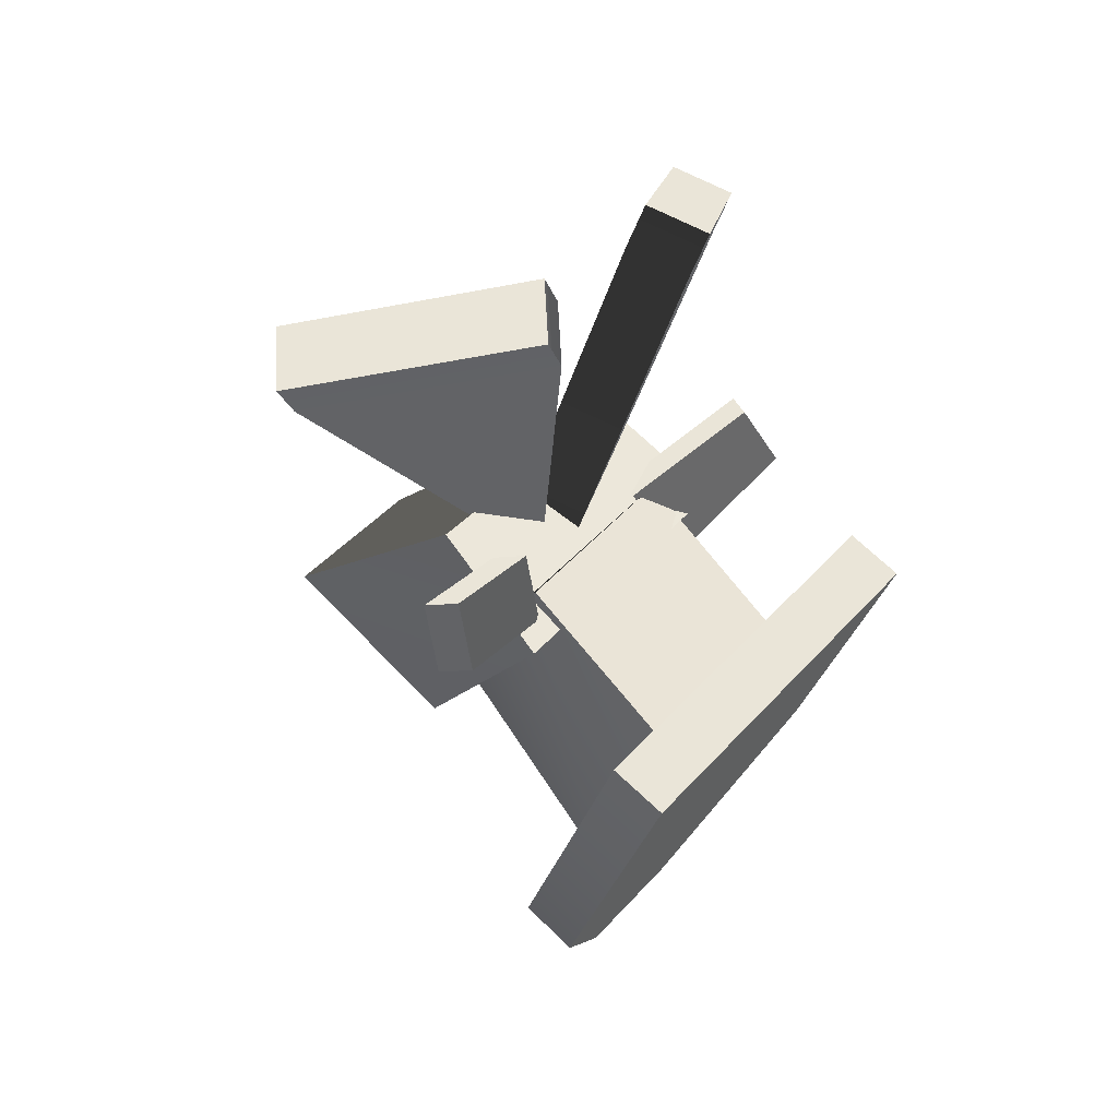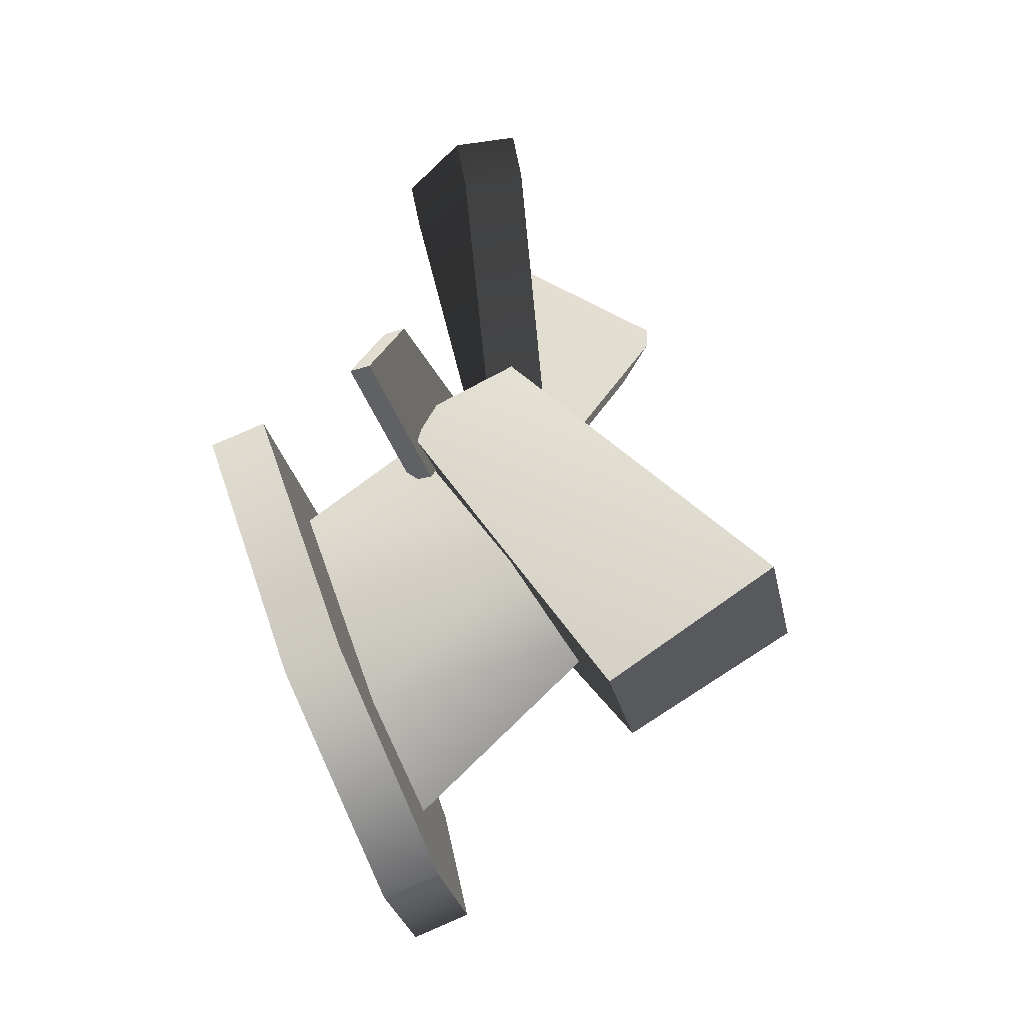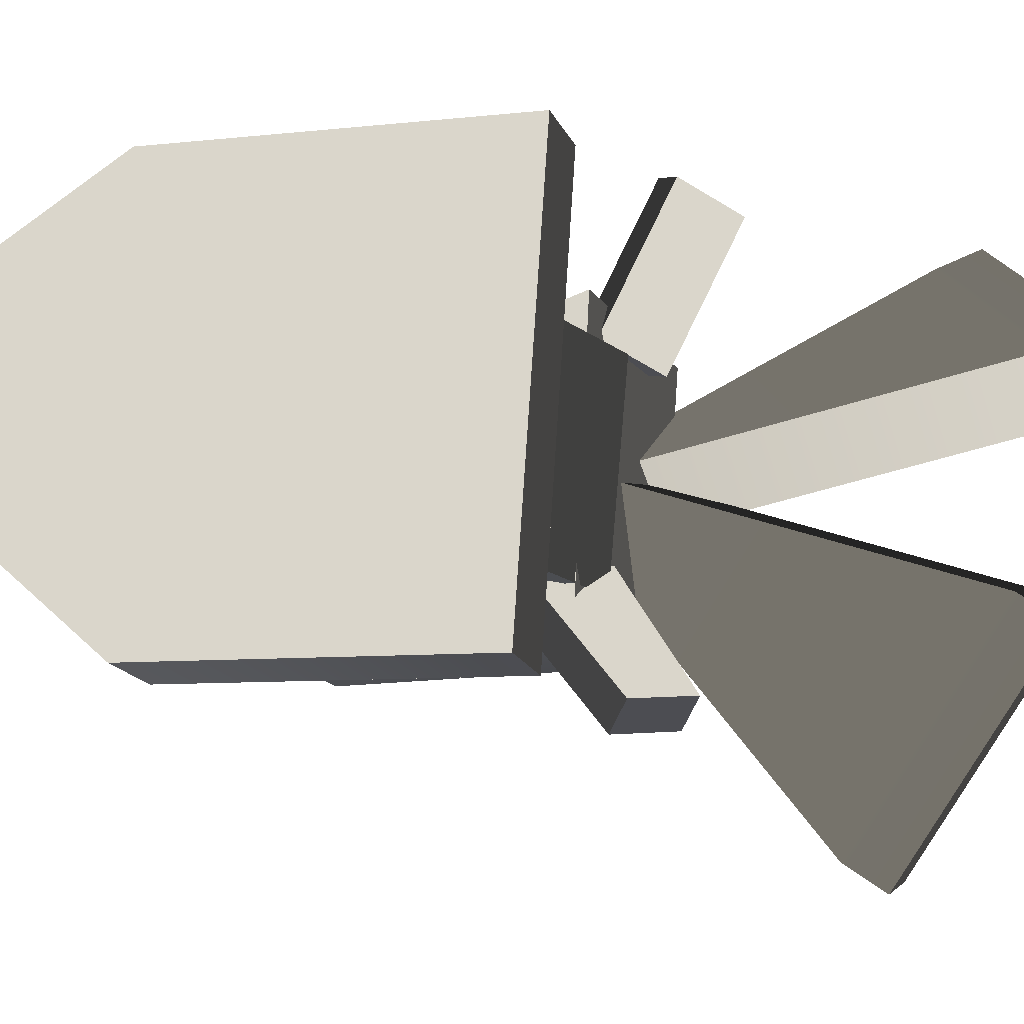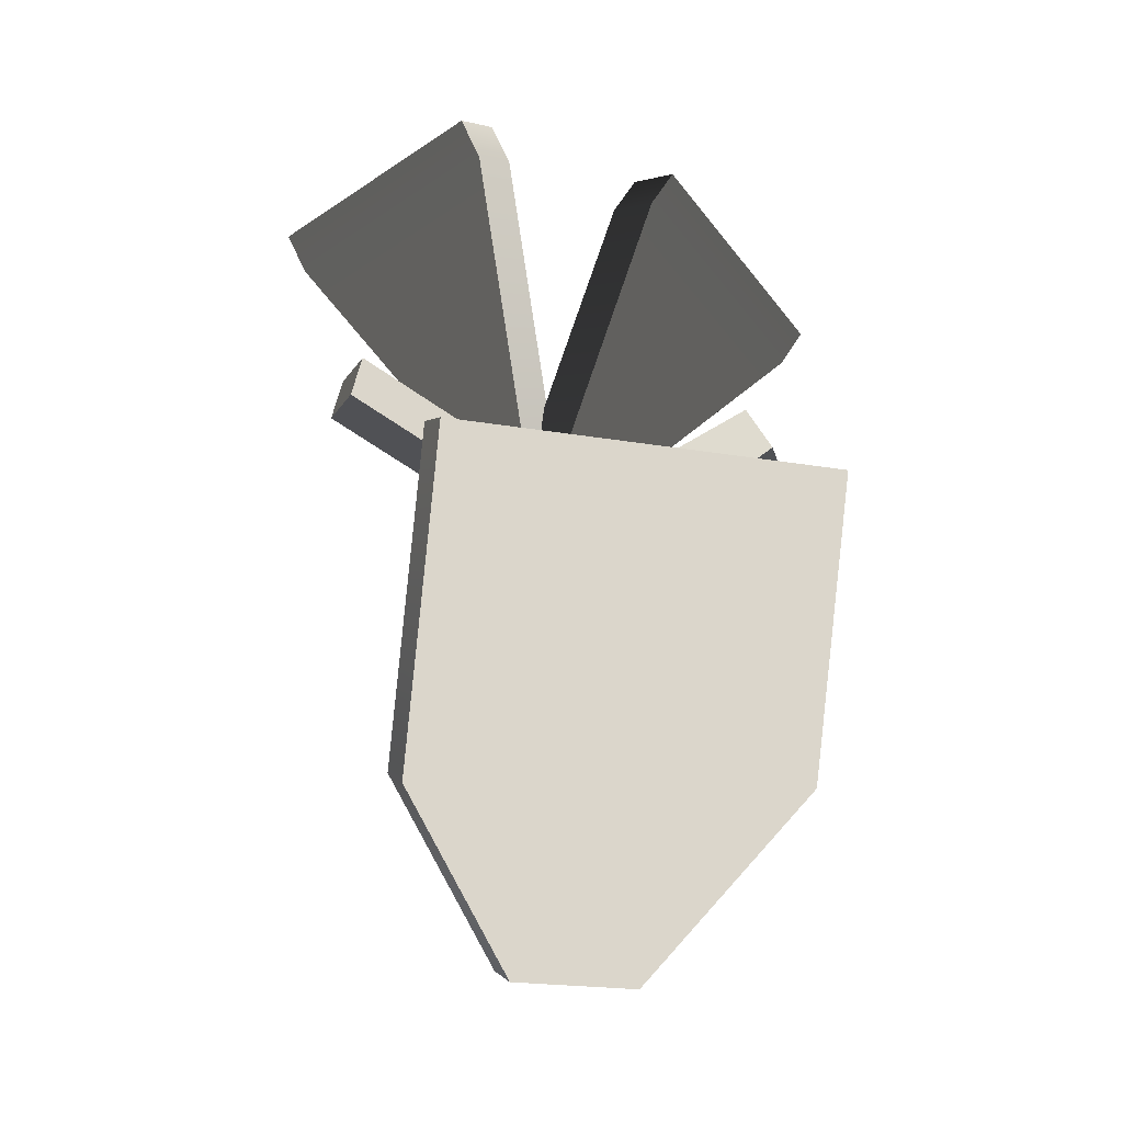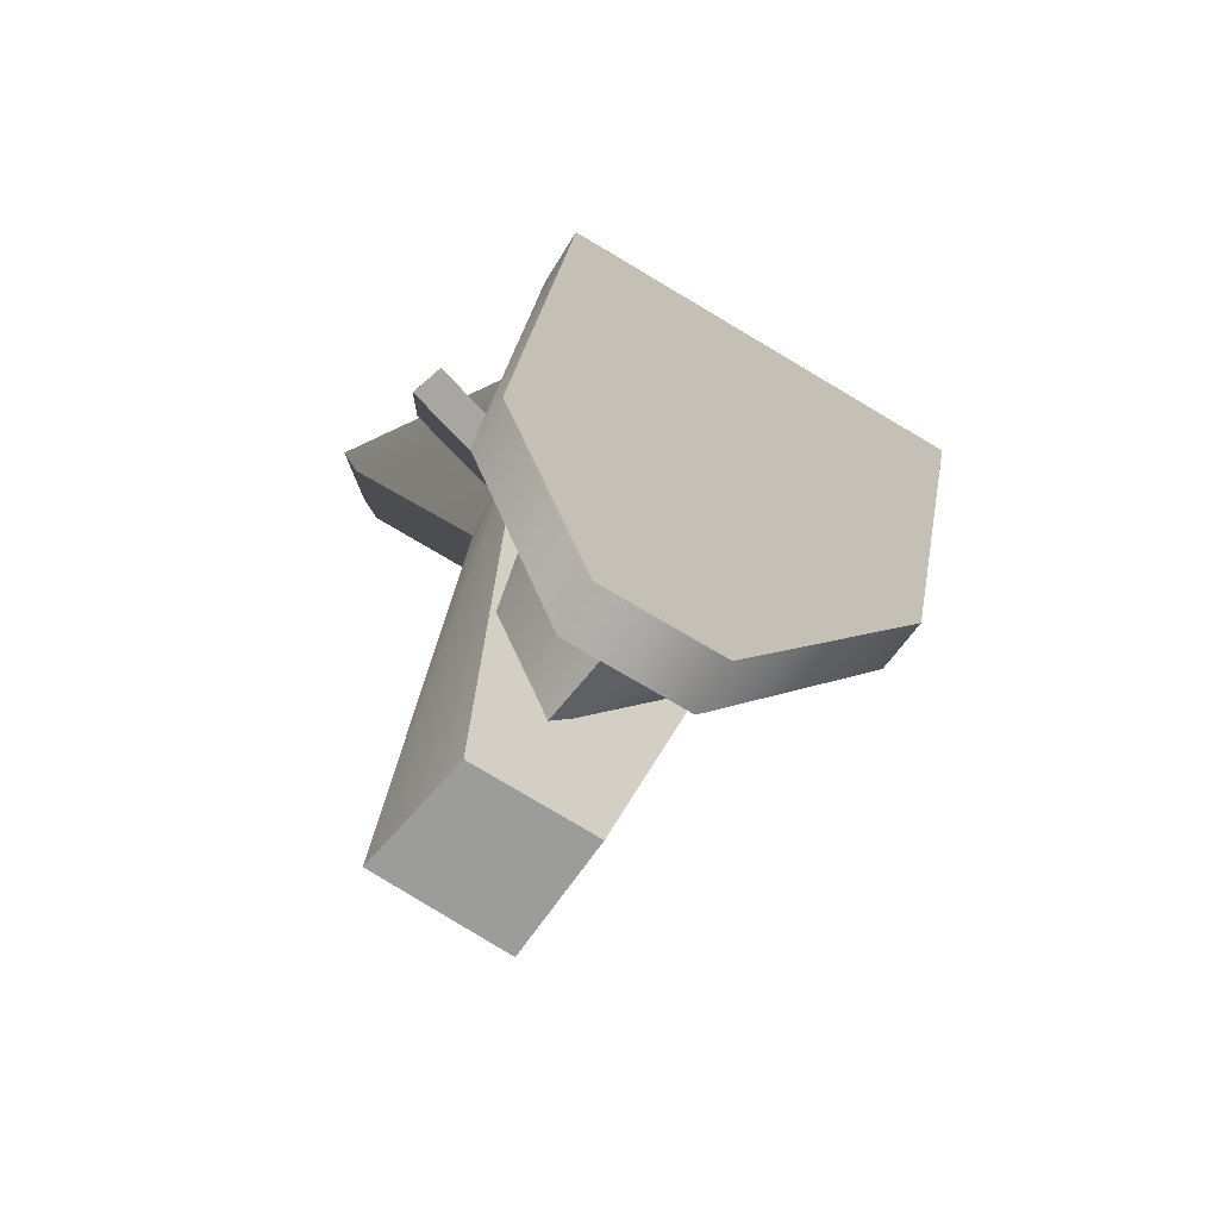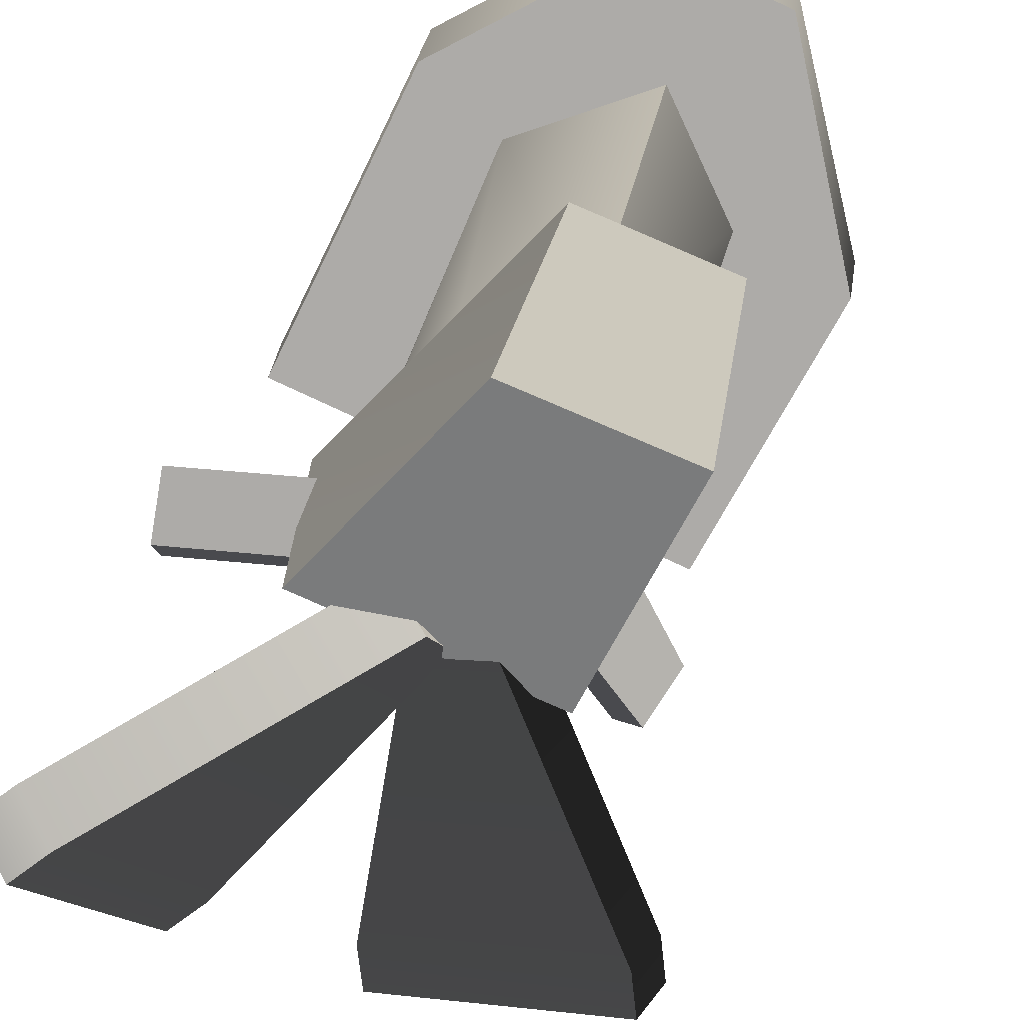
<metadata>
{"format":"obj","ext":"obj","renderer":"f3d","projection":"perspective","resolution":1024,"background":"white","views":[{"elev":45.2,"azim":127.5,"up":"+Z"},{"elev":-30.6,"azim":-78.5,"up":"+Z"},{"elev":73.7,"azim":-86.2,"up":"+Y"},{"elev":-20.2,"azim":160.6,"up":"+Z"},{"elev":-74.0,"azim":147.9,"up":"+Z"},{"elev":-76.5,"azim":154.7,"up":"+Y"}]}
</metadata>
<code>
o 12.0.921.0
g animal-head_convex1
v -0.4091 0.4101 -0.5611
v 0.213 0.1211 -0.9372
v -0.06001 0.2556 -0.9819
v 0.4913 0.3704 -0.6169
v -0.407 0.5058 0.1267
v 0.4939 0.4855 0.1267
v -0.4041 0.6341 0.08195
v 0.4968 0.6138 0.08195
v -0.06775 0.1274 -0.9372
v -0.4119 0.2846 -0.5085
v 0.4885 0.2446 -0.5651
v 0.2209 0.2493 -0.9819
f 5 7 1 10
f 9 2 11 10
f 9 10 1 3
f 2 12 4 11
f 3 1 4 12
f 5 6 8 7
f 8 6 11 4
f 9 3 12 2
f 6 5 10 11
f 7 8 4 1
g animal-head_convex2
v -0.1648 -0.1429 -0.1055
v 0.2352 -0.1647 -0.1581
v -0.1596 0.2793 -0.5351
v 0.2928 0.2821 -0.5088
v -0.1675 0.1038 0.2305
v 0.2709 0.1038 0.2398
v -0.171 0.4556 -0.02433
v 0.2673 0.4556 -0.01508
v 0.05213 -0.2755 -0.288
v 0.07335 0.2051 -0.7253
f 13 15 21
f 13 14 18 17
f 13 19 15
f 14 16 18
f 15 16 22
f 17 18 20 19
f 16 14 21 22
f 22 21 15
f 20 18 16
f 17 19 13
f 19 20 16 15
f 21 14 13
g animal-head_convex3
v -0.1731 -0.6947 -0.2799
v 0.198 -0.6948 -0.2667
v -0.1422 -0.2931 -0.5248
v 0.1767 -0.2992 -0.5139
v -0.2374 -0.07948 0.3302
v 0.3228 -0.1035 0.3343
v -0.2721 0.1899 0.1741
v 0.3617 0.1707 0.1646
f 23 25 26 24
f 23 24 28 27
f 23 29 25
f 24 30 28
f 25 29 30 26
f 27 28 30 29
f 27 29 23
f 26 30 24
g animal-head_convex4
v 0.06471 -0.1738 0.287
v 0.1673 -0.08531 0.2345
v 0.00404 -0.08711 0.3145
v 0.1066 0.001339 0.262
v 0.5434 -0.3307 0.9512
v 0.6005 -0.2446 0.8123
v 0.1912 0.105 1.004
v 0.2938 0.1935 0.9512
v 0.4979 -0.3331 0.8648
v 0.646 -0.2422 0.8987
v 0.2367 0.1074 1.09
v 0.3392 0.1959 1.038
f 31 33 34 32
f 31 32 36 39
f 31 39 37 33
f 32 34 38 36
f 33 37 38 34
f 35 40 42 41
f 39 36 40 35
f 36 38 42 40
f 38 37 41 42
f 37 39 35 41
g animal-head_convex5
v 0.3144 0.05538 0.1544
v 0.6035 0.1057 0.2751
v 0.2891 0.1281 0.1849
v 0.5781 0.1784 0.3056
v 0.2737 -0.01133 0.2798
v 0.5627 0.03898 0.4004
v 0.2483 0.0614 0.3102
v 0.5374 0.1117 0.4309
f 43 45 46 44
f 43 44 48 47
f 43 47 49 45
f 44 46 50 48
f 45 49 50 46
f 47 48 50 49
g animal-head_convex6
v 0.1062 -0.0819 0.2496
v 0.0605 0.0498 0.2088
v 0.01999 -0.1272 0.1999
v -0.02569 0.00453 0.1591
v -0.1428 0.07591 1.029
v -0.1375 0.1971 0.9059
v -0.5275 -0.1635 0.6957
v -0.5732 -0.03178 0.6549
v -0.09177 0.06541 0.9467
v -0.1885 0.2076 0.9885
v -0.5785 -0.153 0.7783
v -0.6242 -0.02128 0.7375
f 51 53 54 52
f 51 52 56 59
f 51 59 57 53
f 52 54 58 56
f 53 57 58 54
f 55 60 62 61
f 59 56 60 55
f 56 58 62 60
f 58 57 61 62
f 57 59 55 61
g animal-head_convex7
v -0.4345 0.2344 0.2423
v -0.1992 0.1329 0.05383
v -0.3863 0.2969 0.2674
v -0.151 0.1954 0.07897
v -0.4044 0.1582 0.364
v -0.1575 0.0288 0.2124
v -0.3562 0.2207 0.3891
v -0.1094 0.09131 0.2376
f 63 65 66 64
f 63 64 68 67
f 63 67 69 65
f 64 66 70 68
f 65 69 70 66
f 67 68 70 69

</code>
